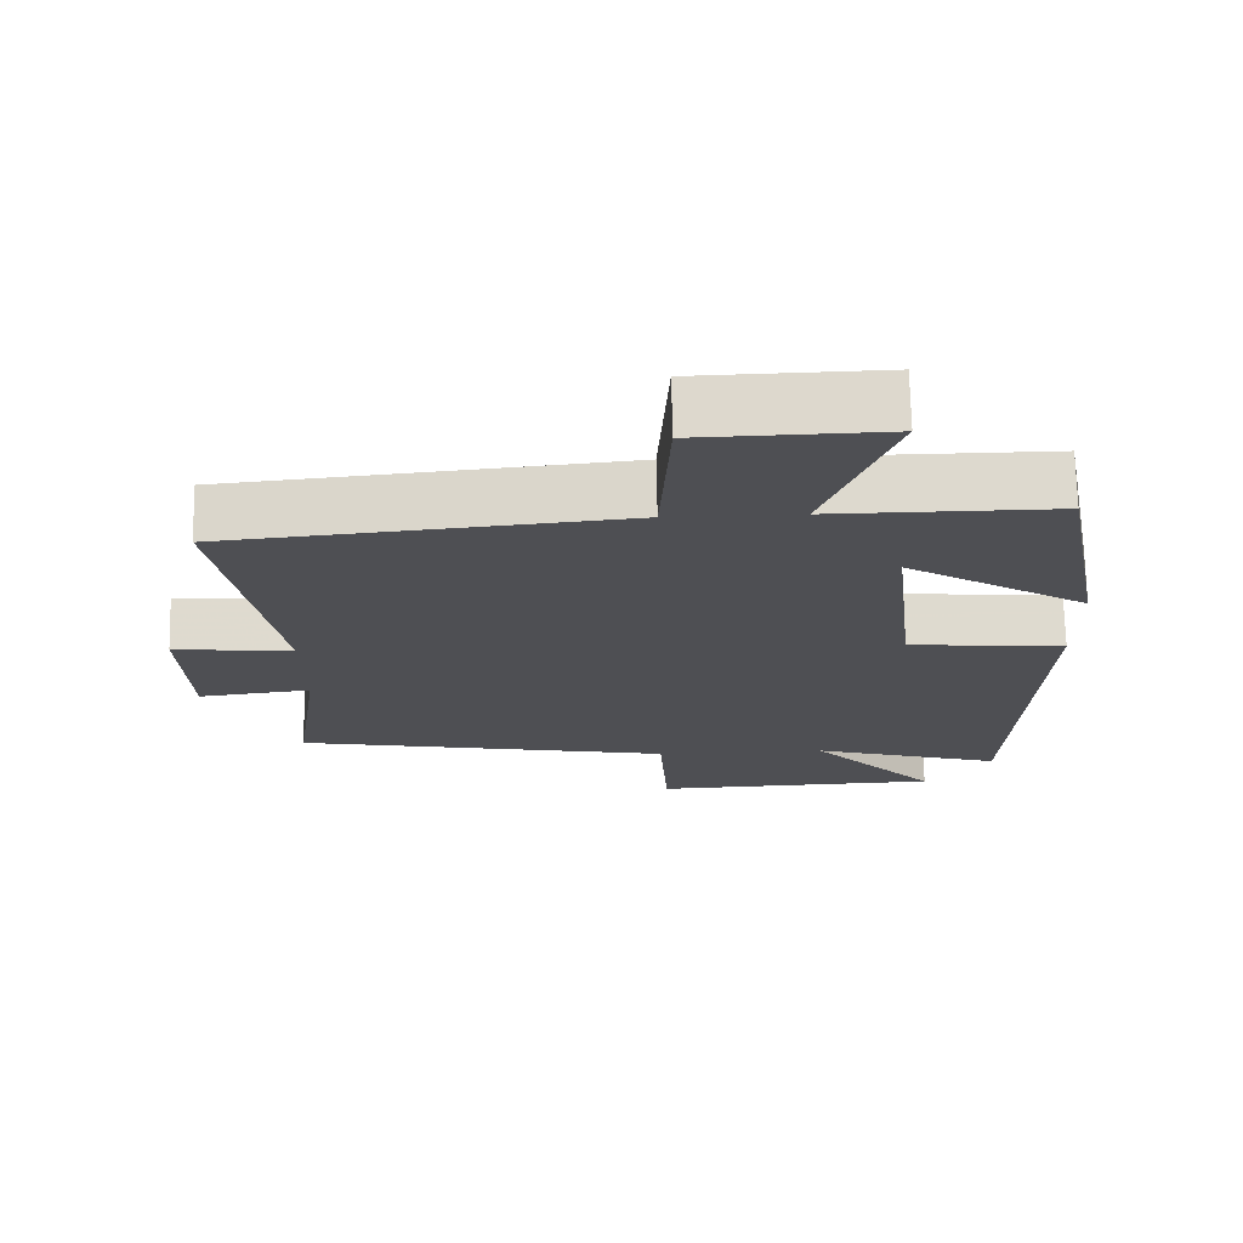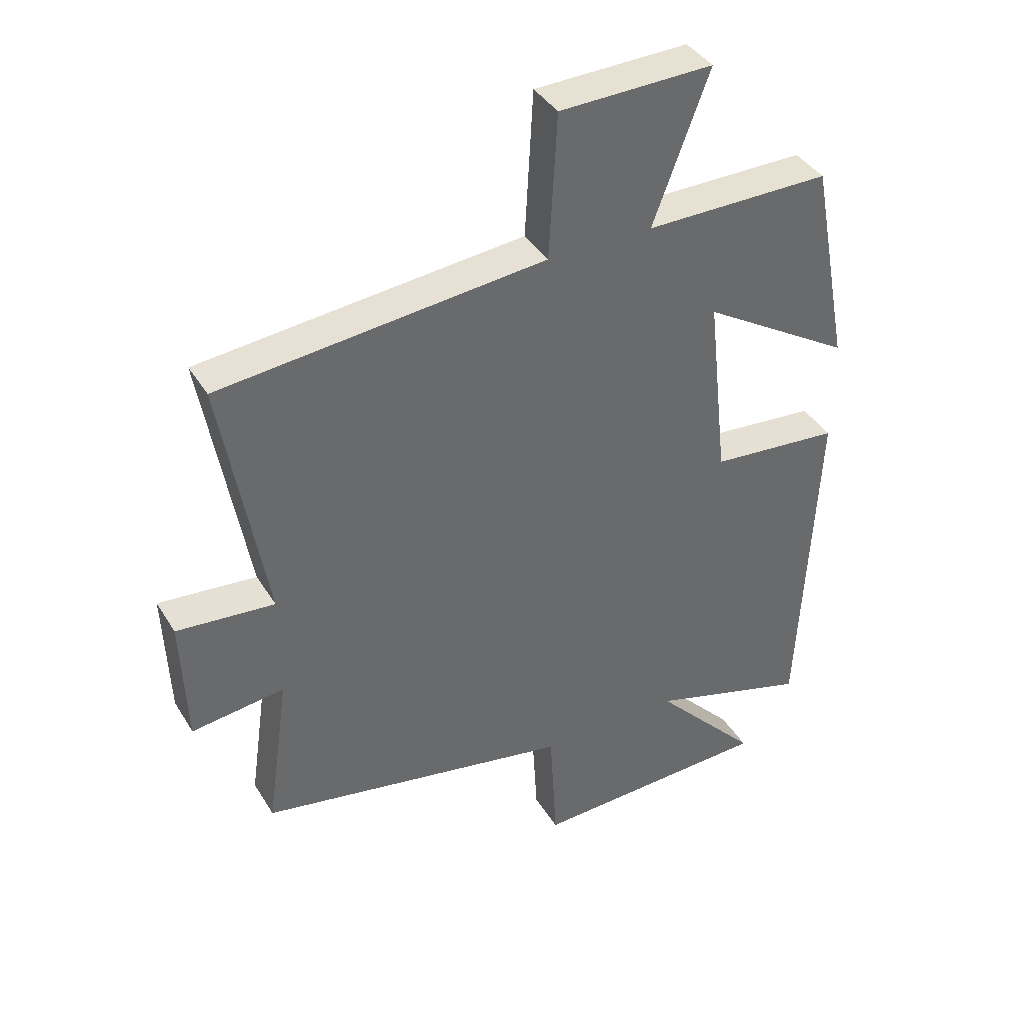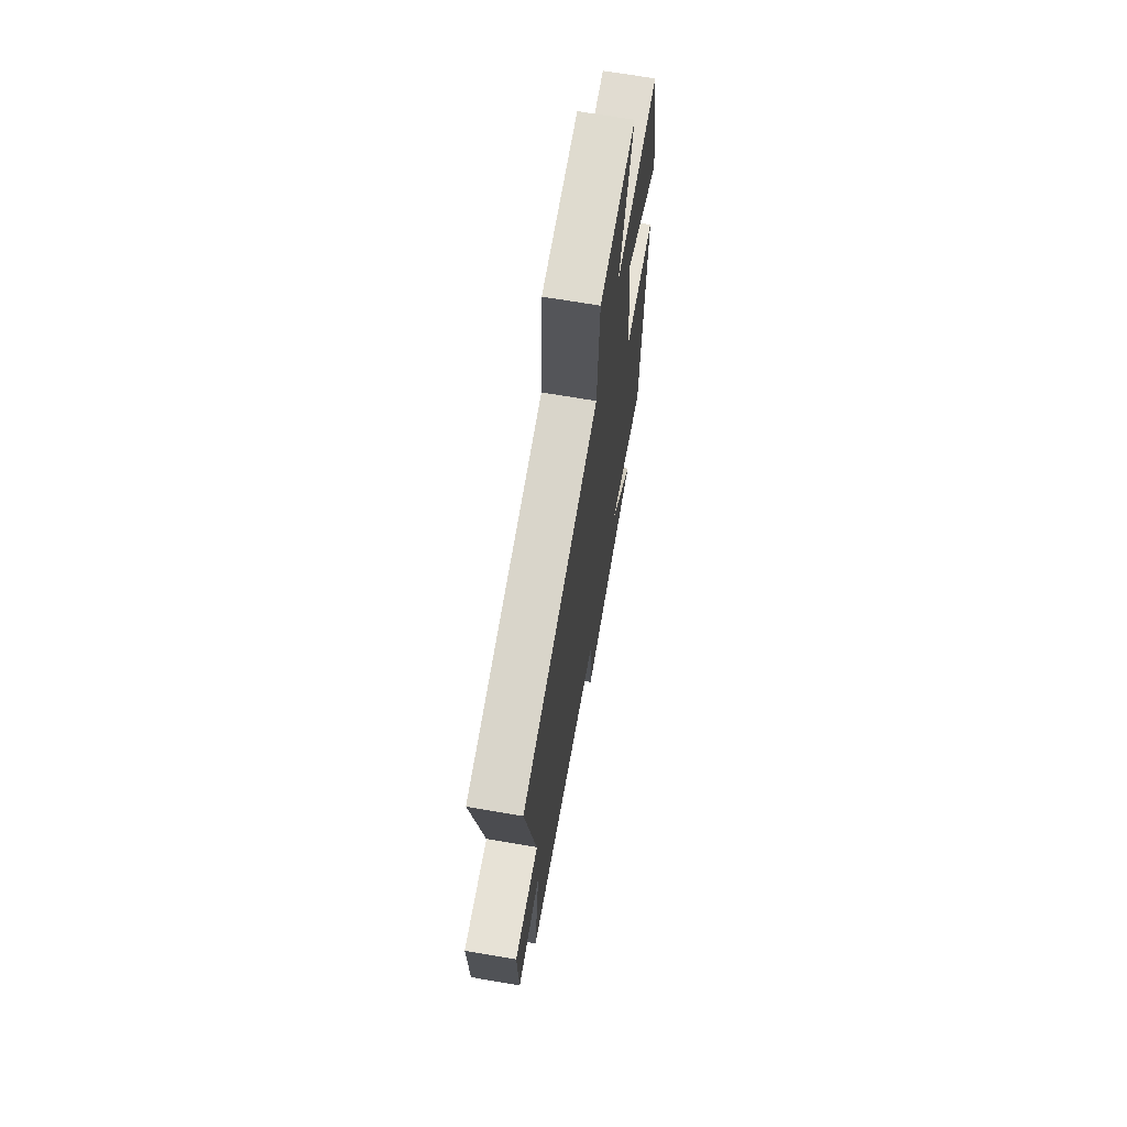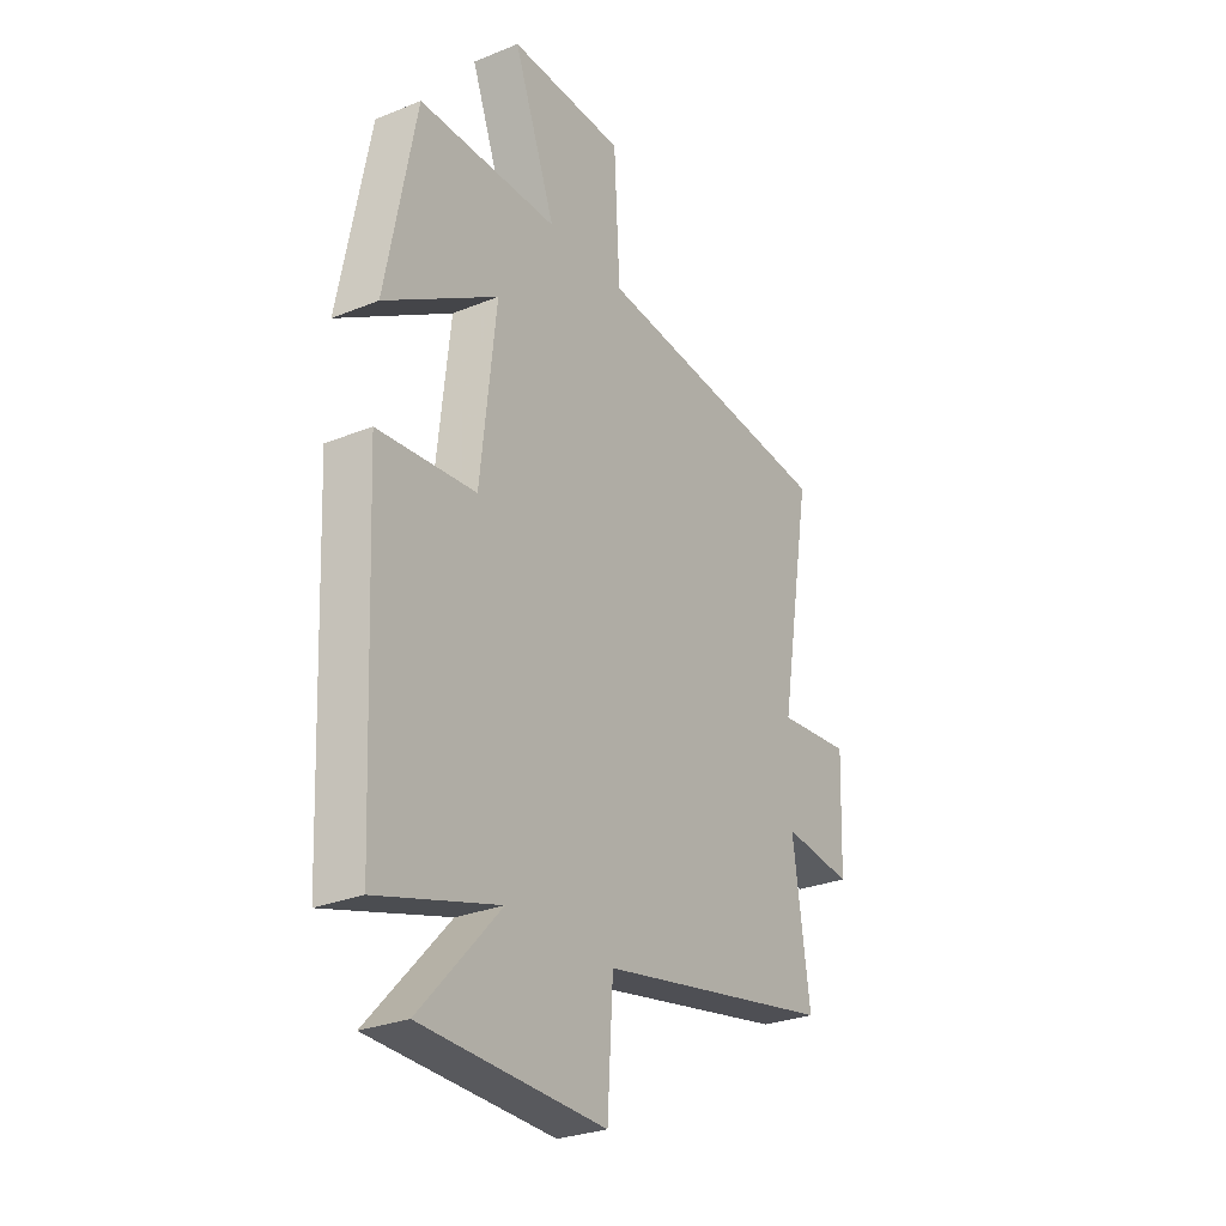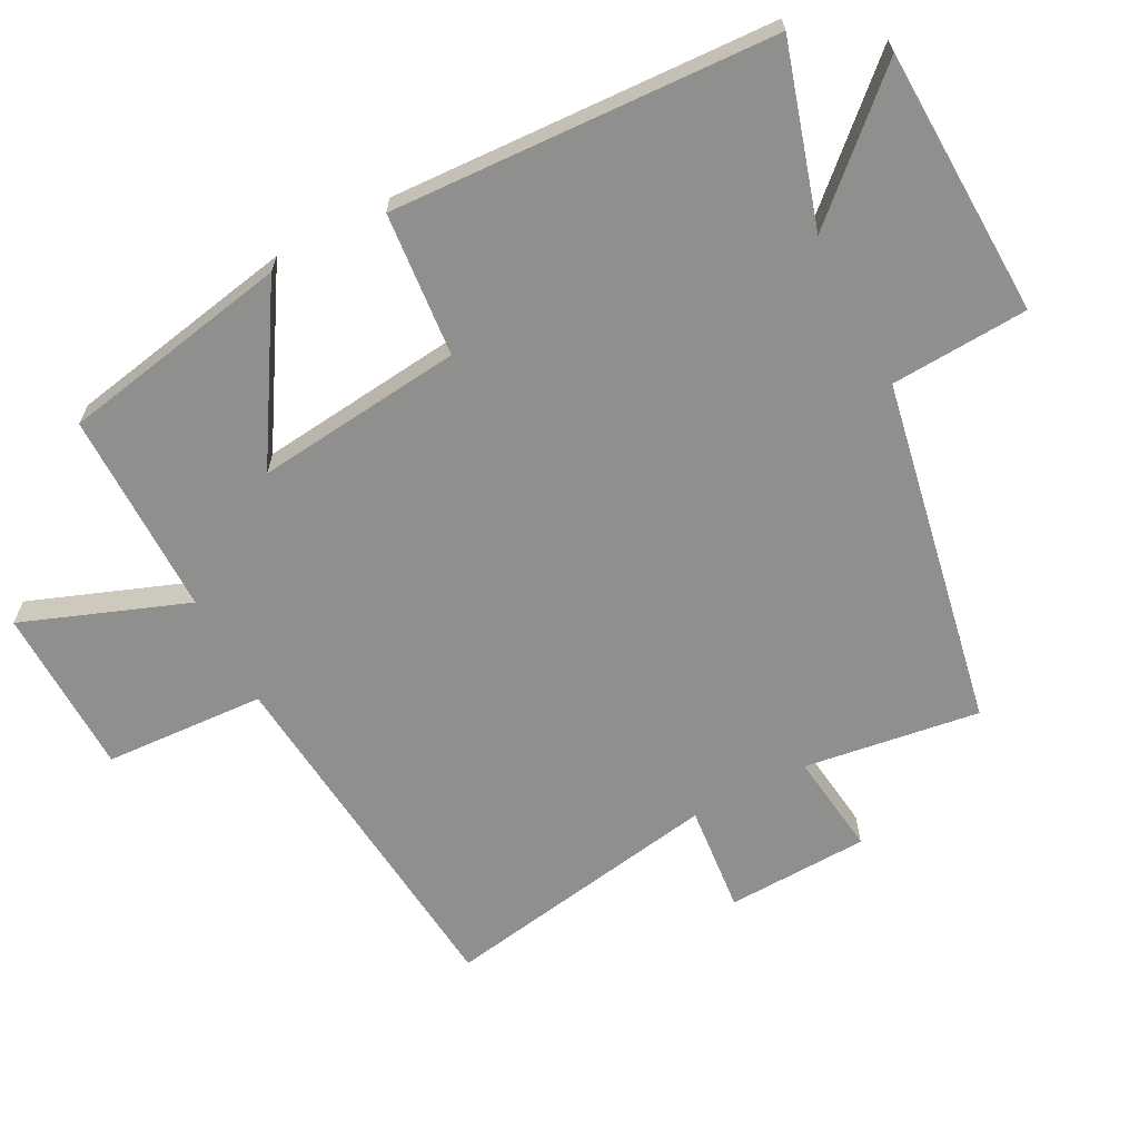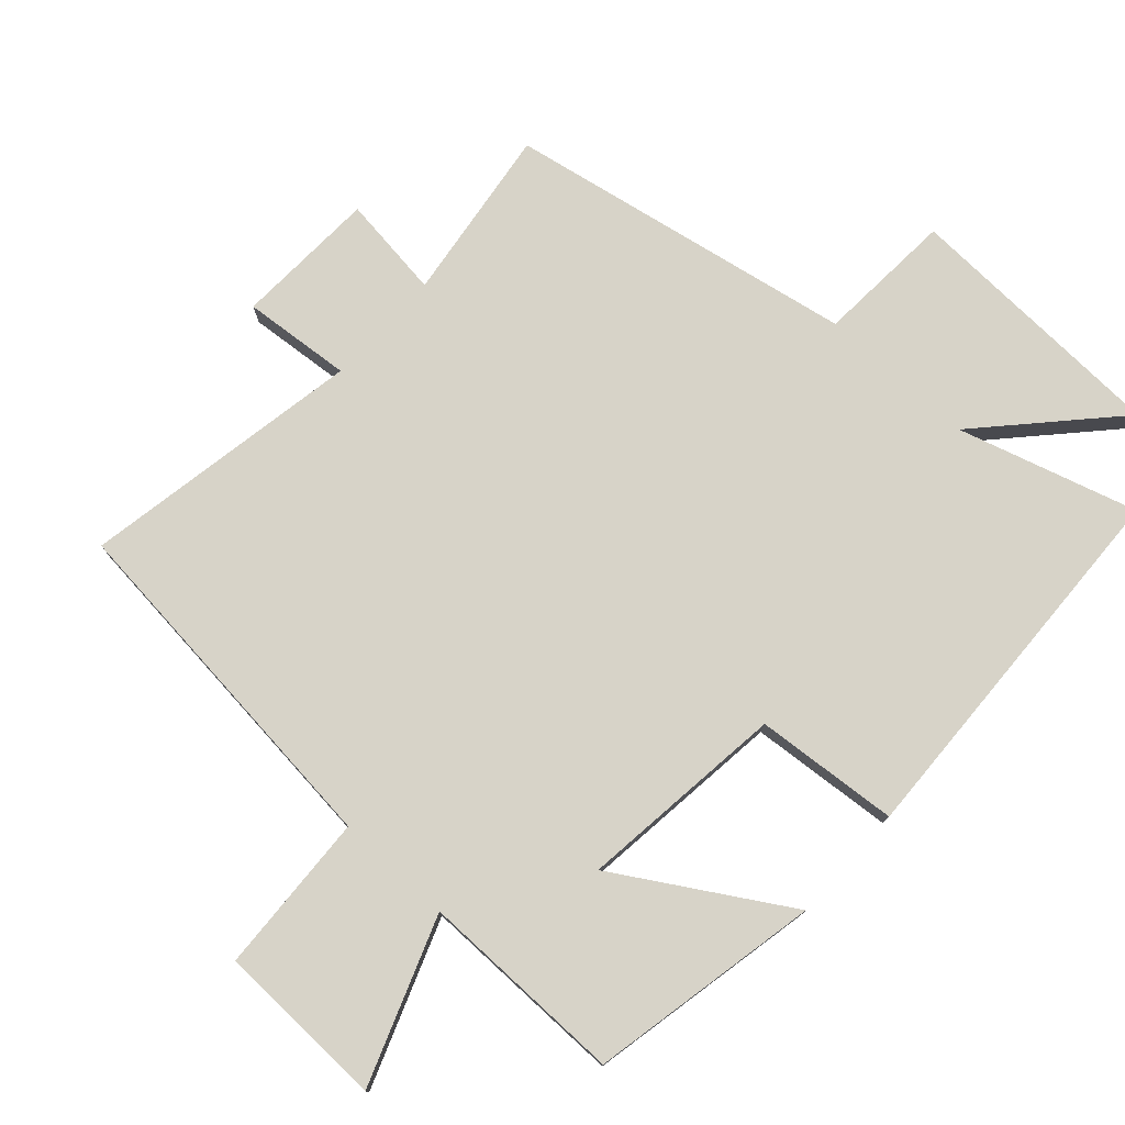
<metadata>
{"format":"obj","ext":"obj","renderer":"f3d","projection":"perspective","resolution":1024,"background":"white","views":[{"elev":71.8,"azim":-1.2,"up":"+Z"},{"elev":39.6,"azim":-28.5,"up":"+Z"},{"elev":68.9,"azim":-80.3,"up":"+Z"},{"elev":-28.2,"azim":121.6,"up":"+Z"},{"elev":-65.2,"azim":117.6,"up":"+Y"},{"elev":76.9,"azim":42.5,"up":"+Y"}]}
</metadata>
<code>
v 0.435 0.07 0.501
v 0.5 0.07 0.161
v 0.254 0.07 0.312
v 0.288 0.07 0.006
v 0.5 0.07 -0.013
v 0.474 0.07 -0.579
v 0.211 0.07 -0.5
v 0.385 0.07 -0.689
v -0.011 0.07 -0.703
v -0.023 0.07 -0.5
v -0.537 0.07 -0.402
v -0.5 0.07 -0.143
v -0.652 0.07 -0.162
v -0.66 0.07 0.048
v -0.5 0.07 0.033
v -0.571 0.07 0.448
v -0.04 0.07 0.5
v -0.027 0.07 0.737
v 0.223 0.07 0.743
v 0.132 0.07 0.5
v 0.435 0 0.501
v 0.5 0 0.161
v 0.254 0 0.312
v 0.288 0 0.006
v 0.5 0 -0.013
v 0.474 0 -0.579
v 0.211 0 -0.5
v 0.385 0 -0.689
v -0.011 0 -0.703
v -0.023 0 -0.5
v -0.537 0 -0.402
v -0.5 0 -0.143
v -0.652 0 -0.162
v -0.66 0 0.048
v -0.5 0 0.033
v -0.571 0 0.448
v -0.04 0 0.5
v -0.027 0 0.737
v 0.223 0 0.743
v 0.132 0 0.5
f 17 18 19 20
f 15 16 17 20
f 15 20 1
f 12 13 14 15
f 12 15 1
f 10 11 12
f 7 8 9 10
f 7 10 12
f 6 7 12
f 5 6 12
f 4 5 12
f 3 4 12
f 1 2 3
f 1 3 12
f 40 39 38 37
f 40 37 36 35
f 21 40 35
f 35 34 33 32
f 21 35 32
f 32 31 30
f 30 29 28 27
f 32 30 27
f 32 27 26
f 32 26 25
f 32 25 24
f 32 24 23
f 23 22 21
f 32 23 21
f 1 21 22 2
f 2 22 23 3
f 3 23 24 4
f 4 24 25 5
f 5 25 26 6
f 6 26 27 7
f 7 27 28 8
f 8 28 29 9
f 9 29 30 10
f 10 30 31 11
f 11 31 32 12
f 12 32 33 13
f 13 33 34 14
f 14 34 35 15
f 15 35 36 16
f 16 36 37 17
f 17 37 38 18
f 18 38 39 19
f 19 39 40 20
f 20 40 21 1

</code>
